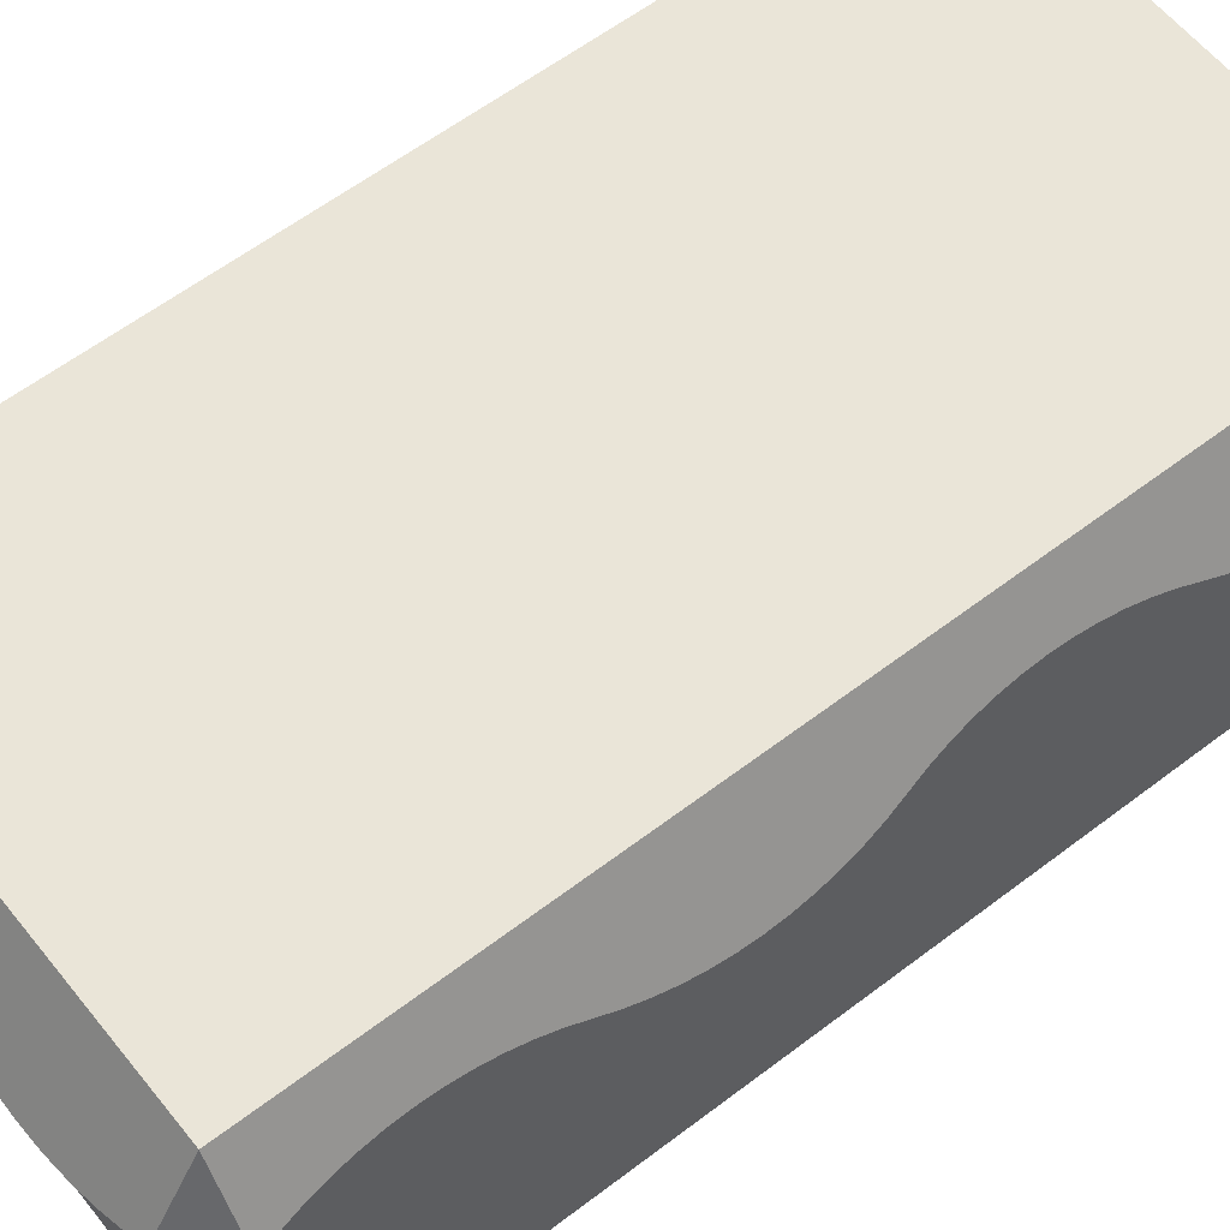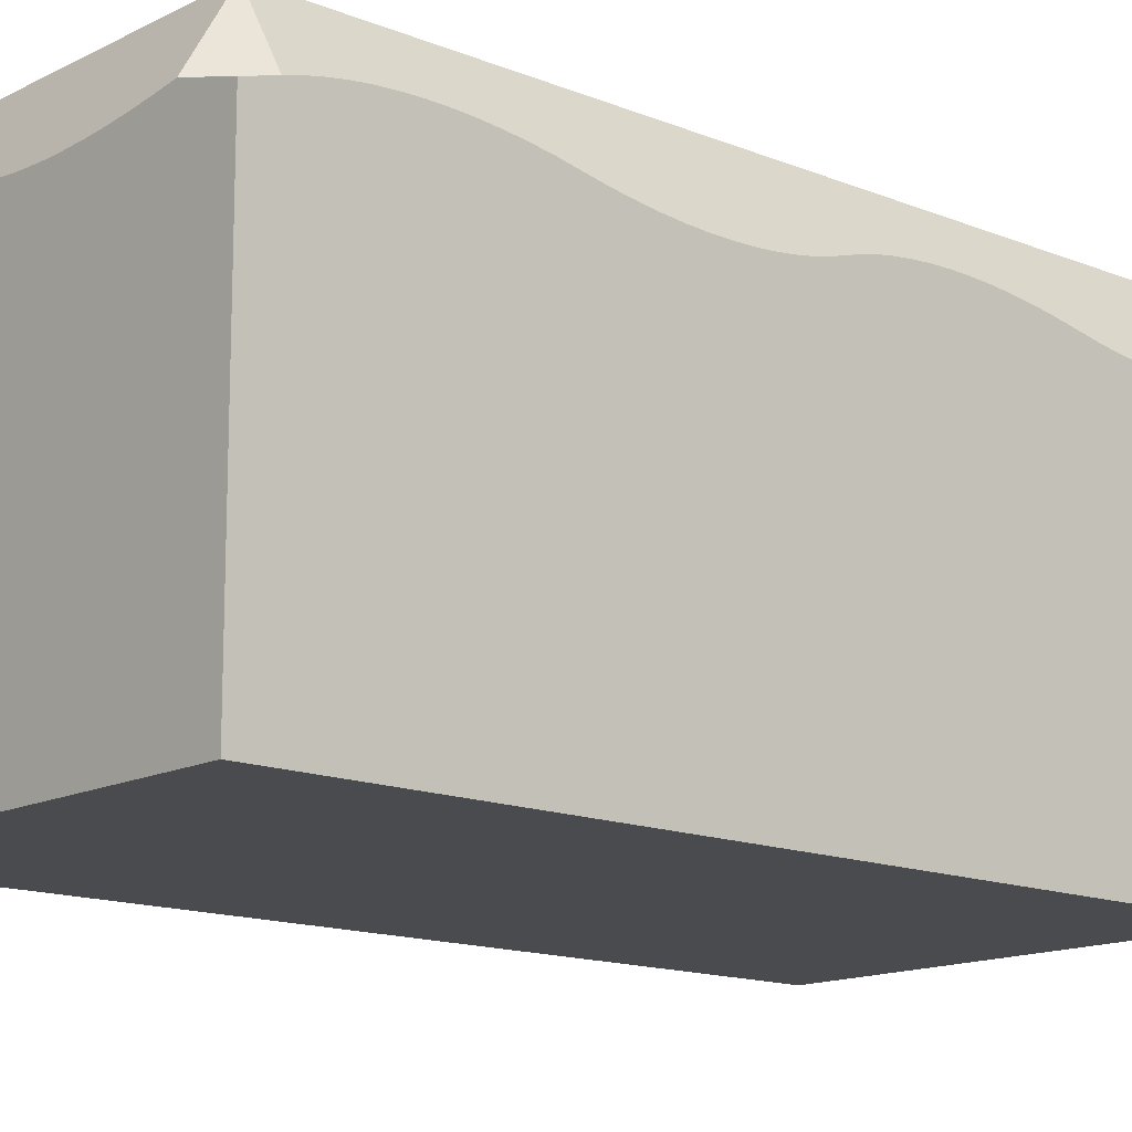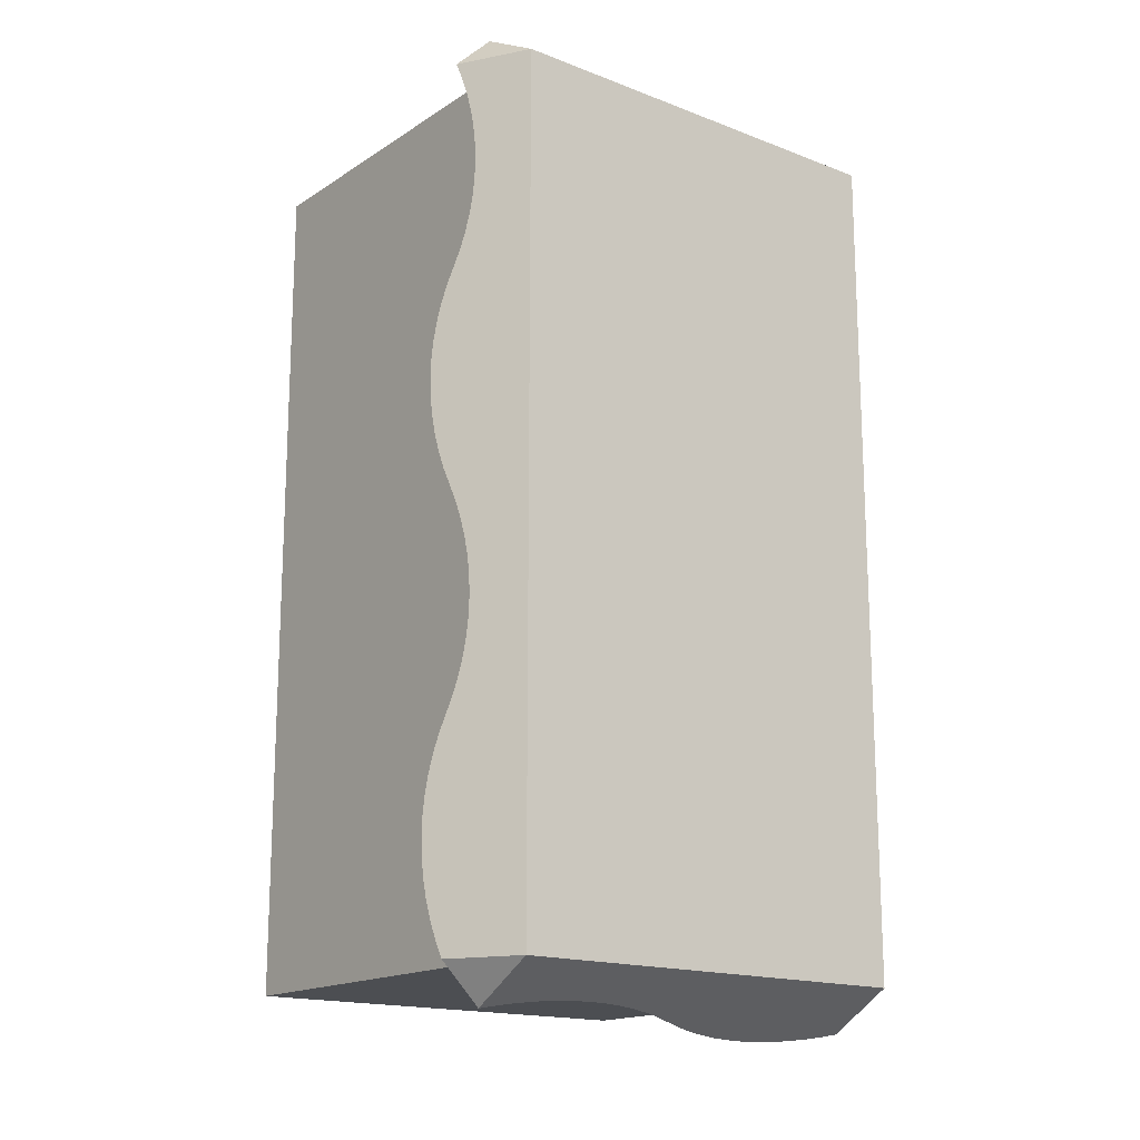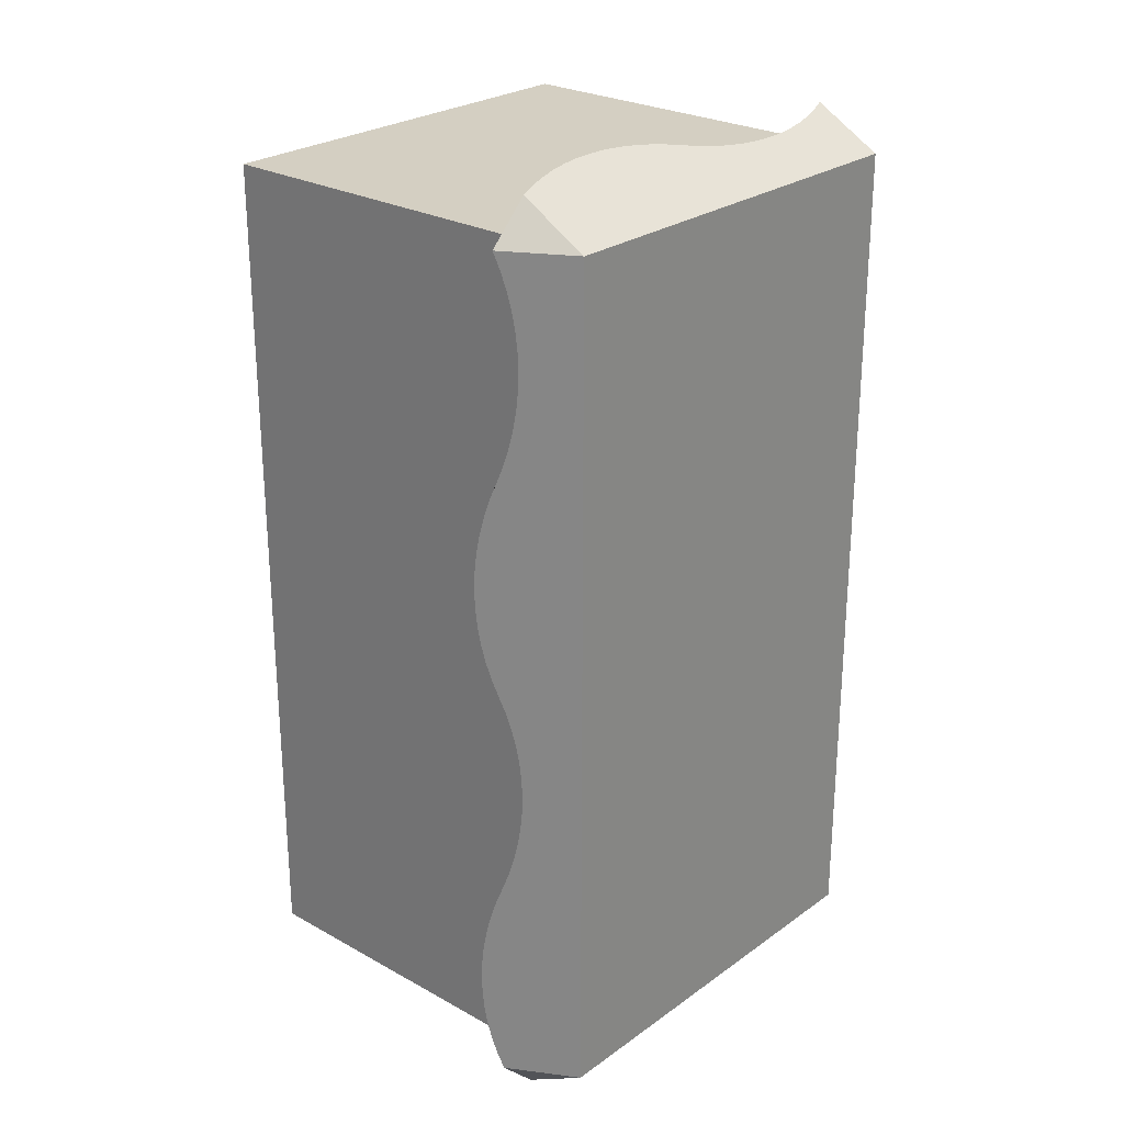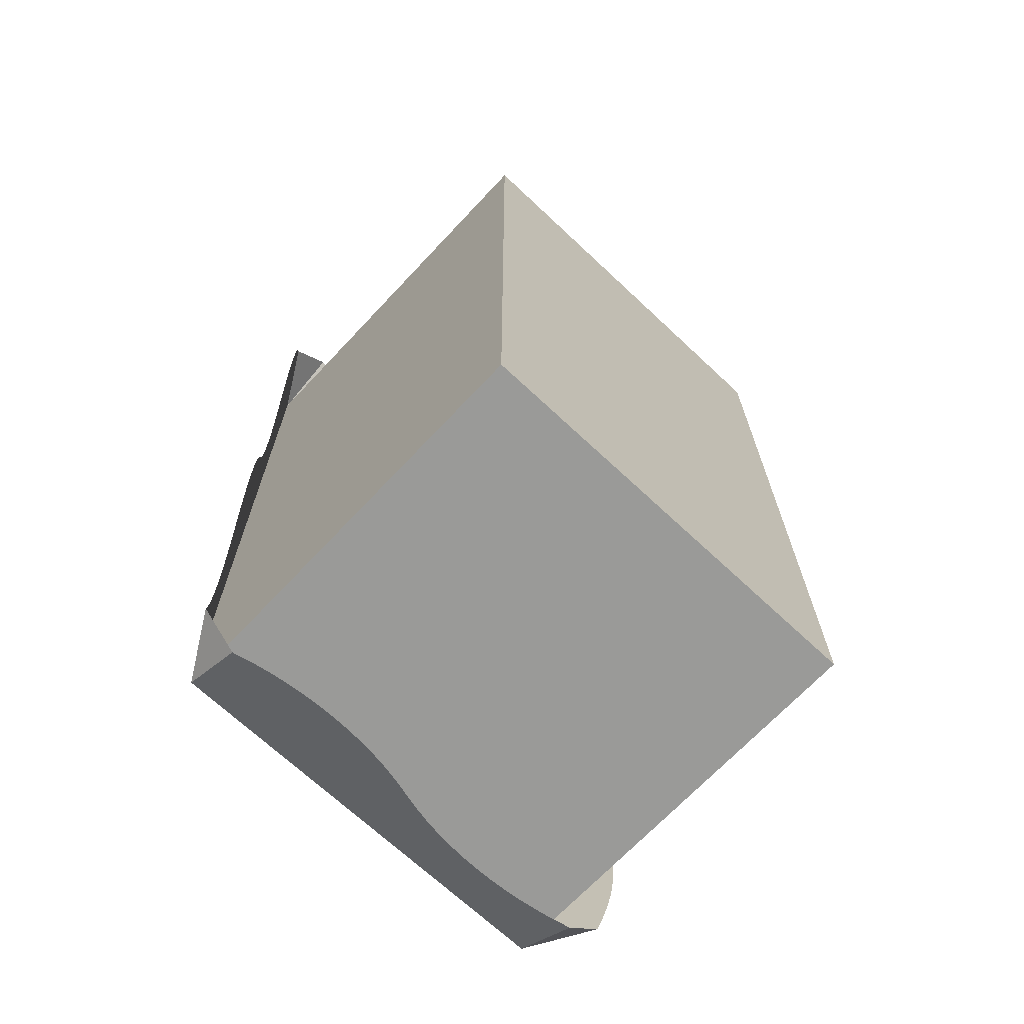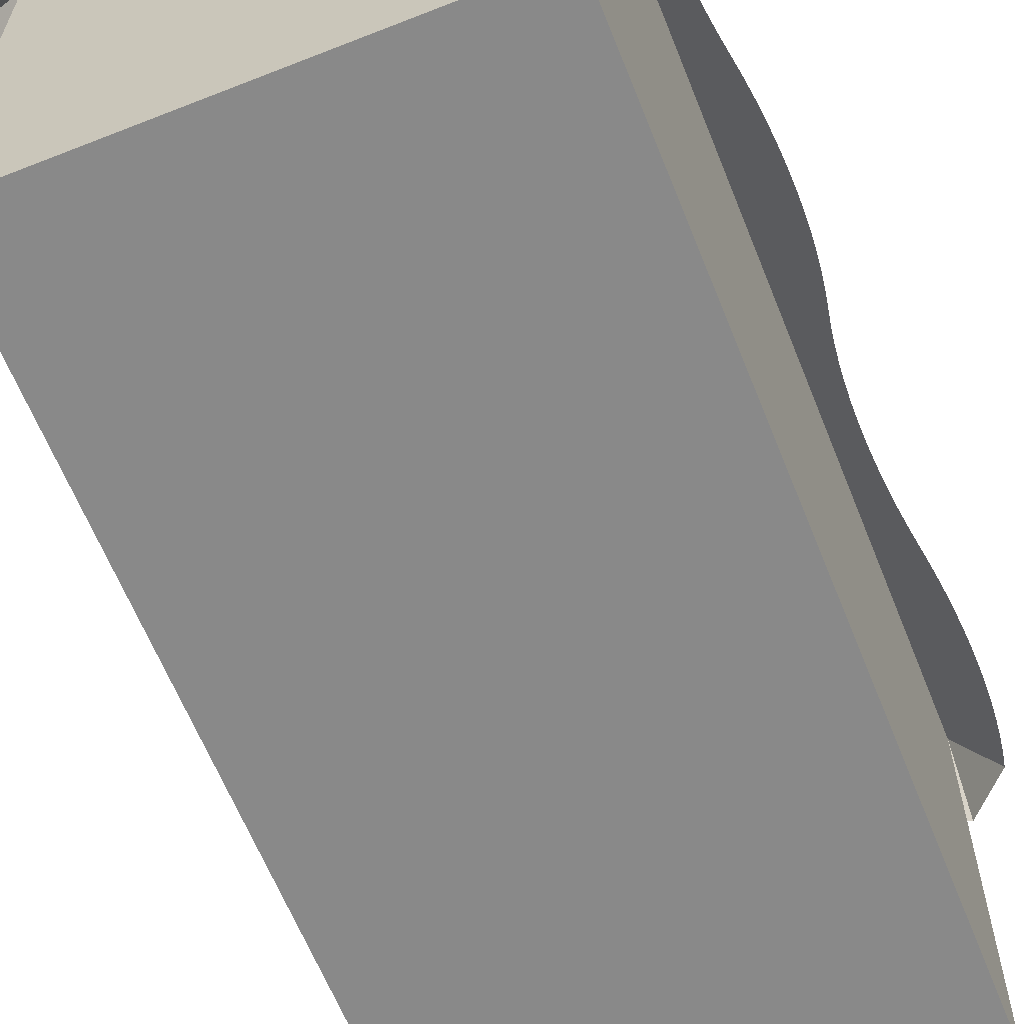
<metadata>
{"format":"obj","ext":"obj","renderer":"f3d","projection":"perspective","resolution":1024,"background":"white","views":[{"elev":59.0,"azim":-128.3,"up":"+Y"},{"elev":-14.2,"azim":48.1,"up":"+Y"},{"elev":-16.7,"azim":142.0,"up":"+Z"},{"elev":25.8,"azim":131.5,"up":"+Z"},{"elev":-69.2,"azim":-43.2,"up":"+Z"},{"elev":-63.0,"azim":-158.2,"up":"+Y"}]}
</metadata>
<code>
g blockSnowLong
v 0.5915 0.8415 -1
v 0.5991 0.8284 -0.96
v 0.5 1 -1
v 0.5 1 1
v 0.5693 0.8799 -0.3353
v 0.6053 0.8176 -0.9191
v 0.6102 0.8091 -0.8775
v 0.5728 0.8739 -0.3775
v 0.6137 0.8031 -0.8353
v 0.6158 0.7994 -0.7927
v 0.5777 0.8654 -0.4191
v 0.6165 0.7982 -0.75
v 0.6158 0.7994 -0.7073
v 0.6137 0.8031 -0.6647
v 0.5839 0.8546 -0.46
v 0.6102 0.8091 -0.6225
v 0.6053 0.8176 -0.5809
v 0.5991 0.8284 -0.54
v 0.5915 0.8415 -0.5
v 0.5672 0.8836 -0.2927
v 0.5665 0.8848 -0.25
v 0.5672 0.8836 -0.2073
v 0.5693 0.8799 -0.1647
v 0.5728 0.8739 -0.1225
v 0.5777 0.8654 -0.08089
v 0.5839 0.8546 -0.03999
v 0.5991 0.8284 0.03999
v 0.6053 0.8176 0.08089
v 0.6102 0.8091 0.1225
v 0.6137 0.8031 0.1647
v 0.6158 0.7994 0.2073
v 0.6165 0.7982 0.25
v 0.6158 0.7994 0.2927
v 0.6137 0.8031 0.3353
v 0.6102 0.8091 0.3775
v 0.6053 0.8176 0.4191
v 0.5839 0.8546 0.54
v 0.5991 0.8284 0.46
v 0.5915 0.8415 0.5
v 0.5777 0.8654 0.5809
v 0.5728 0.8739 0.6225
v 0.5693 0.8799 0.6647
v 0.5672 0.8836 0.7073
v 0.5665 0.8848 0.75
v 0.5672 0.8836 0.7927
v 0.5693 0.8799 0.8353
v 0.5728 0.8739 0.8775
v 0.5777 0.8654 0.9191
v 0.5839 0.8546 0.96
v 0.5915 0.8415 1
v -0.5915 0.8415 -1
v -0.5 1 -1
v -0.5839 0.8546 -0.96
v -0.5777 0.8654 -0.9191
v -0.5728 0.8739 -0.8775
v -0.5693 0.8799 -0.8353
v -0.5672 0.8836 -0.7927
v -0.5 1 1
v -0.5665 0.8848 -0.75
v -0.5672 0.8836 -0.7073
v -0.5693 0.8799 -0.6647
v -0.5728 0.8739 -0.6225
v -0.5777 0.8654 -0.5809
v -0.5839 0.8546 -0.54
v -0.5991 0.8284 -0.46
v -0.6053 0.8176 -0.4191
v -0.6102 0.8091 -0.3775
v -0.5693 0.8799 0.1647
v -0.5728 0.8739 0.1225
v -0.6137 0.8031 -0.3353
v -0.6158 0.7994 -0.2927
v -0.5777 0.8654 0.08089
v -0.6165 0.7982 -0.25
v -0.6158 0.7994 -0.2073
v -0.6137 0.8031 -0.1647
v -0.5839 0.8546 0.03999
v -0.6102 0.8091 -0.1225
v -0.6053 0.8176 -0.08089
v -0.5991 0.8284 -0.03999
v -0.5672 0.8836 0.2073
v -0.5665 0.8848 0.25
v -0.5672 0.8836 0.2927
v -0.5693 0.8799 0.3353
v -0.5728 0.8739 0.3775
v -0.5777 0.8654 0.4191
v -0.5839 0.8546 0.46
v -0.5991 0.8284 0.54
v -0.6053 0.8176 0.5809
v -0.6102 0.8091 0.6225
v -0.6137 0.8031 0.6647
v -0.6158 0.7994 0.7073
v -0.6165 0.7982 0.75
v -0.6158 0.7994 0.7927
v -0.6137 0.8031 0.8353
v -0.6102 0.8091 0.8775
v -0.6053 0.8176 0.9191
v -0.5991 0.8284 0.96
v -0.5915 0.8415 1
v 0.25 0.7982 1.117
v 0.2073 0.7994 1.116
v 0.2927 0.7994 1.116
v 0.3353 0.8031 1.114
v 0.1647 0.8031 1.114
v 0.3775 0.8091 1.11
v 0.1225 0.8091 1.11
v 0.4191 0.8176 1.105
v 0.08089 0.8176 1.105
v 0.46 0.8284 1.099
v 0.03999 0.8284 1.099
v 0.5 0.8415 1.092
v -0.03999 0.8546 1.084
v -0.08089 0.8654 1.078
v -0.1225 0.8739 1.073
v -0.1647 0.8799 1.069
v -0.2073 0.8836 1.067
v -0.25 0.8848 1.067
v -0.2927 0.8836 1.067
v -0.3353 0.8799 1.069
v -0.3775 0.8739 1.073
v -0.4191 0.8654 1.078
v -0.46 0.8546 1.084
v -0.5 0.8415 1.092
v -0.25 0.7982 -1.117
v -0.2073 0.7994 -1.116
v -0.2927 0.7994 -1.116
v -0.3353 0.8031 -1.114
v -0.1647 0.8031 -1.114
v -0.3775 0.8091 -1.11
v -0.1225 0.8091 -1.11
v -0.4191 0.8176 -1.105
v -0.08089 0.8176 -1.105
v -0.46 0.8284 -1.099
v -0.03999 0.8284 -1.099
v -0.5 0.8415 -1.092
v 0.03999 0.8546 -1.084
v 0.08089 0.8654 -1.078
v 0.1225 0.8739 -1.073
v 0.1647 0.8799 -1.069
v 0.2073 0.8836 -1.067
v 0.25 0.8848 -1.067
v 0.2927 0.8836 -1.067
v 0.3353 0.8799 -1.069
v 0.3775 0.8739 -1.073
v 0.4191 0.8654 -1.078
v 0.46 0.8546 -1.084
v 0.5 0.8415 -1.092
v -0.5 0 -1
v 0.5 0 -1
v 0.5 0 1
v -0.5 0 1
f 3 2 1
f 2 3 4
f 2 4 5
f 2 5 6
f 6 5 7
f 7 5 8
f 7 8 9
f 9 8 10
f 10 8 11
f 10 11 12
f 12 11 13
f 13 11 14
f 14 11 15
f 14 15 16
f 16 15 17
f 17 15 18
f 18 15 19
f 5 4 20
f 20 4 21
f 21 4 22
f 22 4 23
f 23 4 24
f 24 4 25
f 25 4 26
f 26 4 27
f 27 4 28
f 28 4 29
f 29 4 30
f 30 4 31
f 31 4 32
f 32 4 33
f 33 4 34
f 34 4 35
f 35 4 36
f 36 4 37
f 36 37 38
f 38 37 39
f 37 4 40
f 40 4 41
f 41 4 42
f 42 4 43
f 43 4 44
f 44 4 45
f 45 4 46
f 46 4 47
f 47 4 48
f 48 4 49
f 49 4 50
f 1 2 3
f 4 3 2
f 5 4 2
f 6 5 2
f 7 5 6
f 8 5 7
f 9 8 7
f 10 8 9
f 11 8 10
f 12 11 10
f 13 11 12
f 14 11 13
f 15 11 14
f 16 15 14
f 17 15 16
f 18 15 17
f 19 15 18
f 20 4 5
f 21 4 20
f 22 4 21
f 23 4 22
f 24 4 23
f 25 4 24
f 26 4 25
f 27 4 26
f 28 4 27
f 29 4 28
f 30 4 29
f 31 4 30
f 32 4 31
f 33 4 32
f 34 4 33
f 35 4 34
f 36 4 35
f 37 4 36
f 38 37 36
f 39 37 38
f 40 4 37
f 41 4 40
f 42 4 41
f 43 4 42
f 44 4 43
f 45 4 44
f 46 4 45
f 47 4 46
f 48 4 47
f 49 4 48
f 50 4 49
f 53 52 51
f 52 53 54
f 52 54 55
f 52 55 56
f 52 56 57
f 52 57 58
f 58 57 59
f 58 59 60
f 58 60 61
f 58 61 62
f 58 62 63
f 58 63 64
f 58 64 65
f 58 65 66
f 58 66 67
f 58 67 68
f 68 67 69
f 69 67 70
f 69 70 71
f 69 71 72
f 72 71 73
f 72 73 74
f 72 74 75
f 72 75 76
f 76 75 77
f 76 77 78
f 76 78 79
f 58 68 80
f 58 80 81
f 58 81 82
f 58 82 83
f 58 83 84
f 58 84 85
f 58 85 86
f 58 86 87
f 58 87 88
f 58 88 89
f 58 89 90
f 58 90 91
f 58 91 92
f 58 92 93
f 58 93 94
f 58 94 95
f 58 95 96
f 58 96 97
f 58 97 98
f 51 52 53
f 54 53 52
f 55 54 52
f 56 55 52
f 57 56 52
f 58 57 52
f 59 57 58
f 60 59 58
f 61 60 58
f 62 61 58
f 63 62 58
f 64 63 58
f 65 64 58
f 66 65 58
f 67 66 58
f 68 67 58
f 69 67 68
f 70 67 69
f 71 70 69
f 72 71 69
f 73 71 72
f 74 73 72
f 75 74 72
f 76 75 72
f 77 75 76
f 78 77 76
f 79 78 76
f 80 68 58
f 81 80 58
f 82 81 58
f 83 82 58
f 84 83 58
f 85 84 58
f 86 85 58
f 87 86 58
f 88 87 58
f 89 88 58
f 90 89 58
f 91 90 58
f 92 91 58
f 93 92 58
f 94 93 58
f 95 94 58
f 96 95 58
f 97 96 58
f 98 97 58
f 101 100 99
f 100 101 102
f 100 102 103
f 103 102 104
f 103 104 105
f 105 104 106
f 105 106 107
f 107 106 108
f 107 108 109
f 109 108 110
f 109 110 111
f 111 110 4
f 111 4 112
f 112 4 113
f 113 4 114
f 114 4 115
f 115 4 116
f 58 116 4
f 58 117 116
f 58 118 117
f 58 119 118
f 58 120 119
f 58 121 120
f 121 58 122
f 99 100 101
f 102 101 100
f 103 102 100
f 104 102 103
f 105 104 103
f 106 104 105
f 107 106 105
f 108 106 107
f 109 108 107
f 110 108 109
f 111 110 109
f 4 110 111
f 112 4 111
f 113 4 112
f 114 4 113
f 115 4 114
f 116 4 115
f 4 116 58
f 116 117 58
f 117 118 58
f 118 119 58
f 119 120 58
f 120 121 58
f 122 58 121
f 125 124 123
f 124 125 126
f 124 126 127
f 127 126 128
f 127 128 129
f 129 128 130
f 129 130 131
f 131 130 132
f 131 132 133
f 133 132 134
f 133 134 135
f 135 134 52
f 135 52 136
f 136 52 137
f 137 52 138
f 138 52 139
f 139 52 140
f 3 140 52
f 3 141 140
f 3 142 141
f 3 143 142
f 3 144 143
f 3 145 144
f 145 3 146
f 123 124 125
f 126 125 124
f 127 126 124
f 128 126 127
f 129 128 127
f 130 128 129
f 131 130 129
f 132 130 131
f 133 132 131
f 134 132 133
f 135 134 133
f 52 134 135
f 136 52 135
f 137 52 136
f 138 52 137
f 139 52 138
f 140 52 139
f 52 140 3
f 140 141 3
f 141 142 3
f 142 143 3
f 143 144 3
f 144 145 3
f 146 3 145
f 3 1 146
f 146 1 3
f 3 58 4
f 58 3 52
f 4 110 50
f 50 110 4
f 52 134 51
f 51 134 52
f 58 98 122
f 122 98 58
f 52 148 147
f 148 52 3
f 150 148 149
f 148 150 147
f 4 150 149
f 150 4 58
f 150 52 147
f 52 150 58
f 4 148 3
f 148 4 149

</code>
